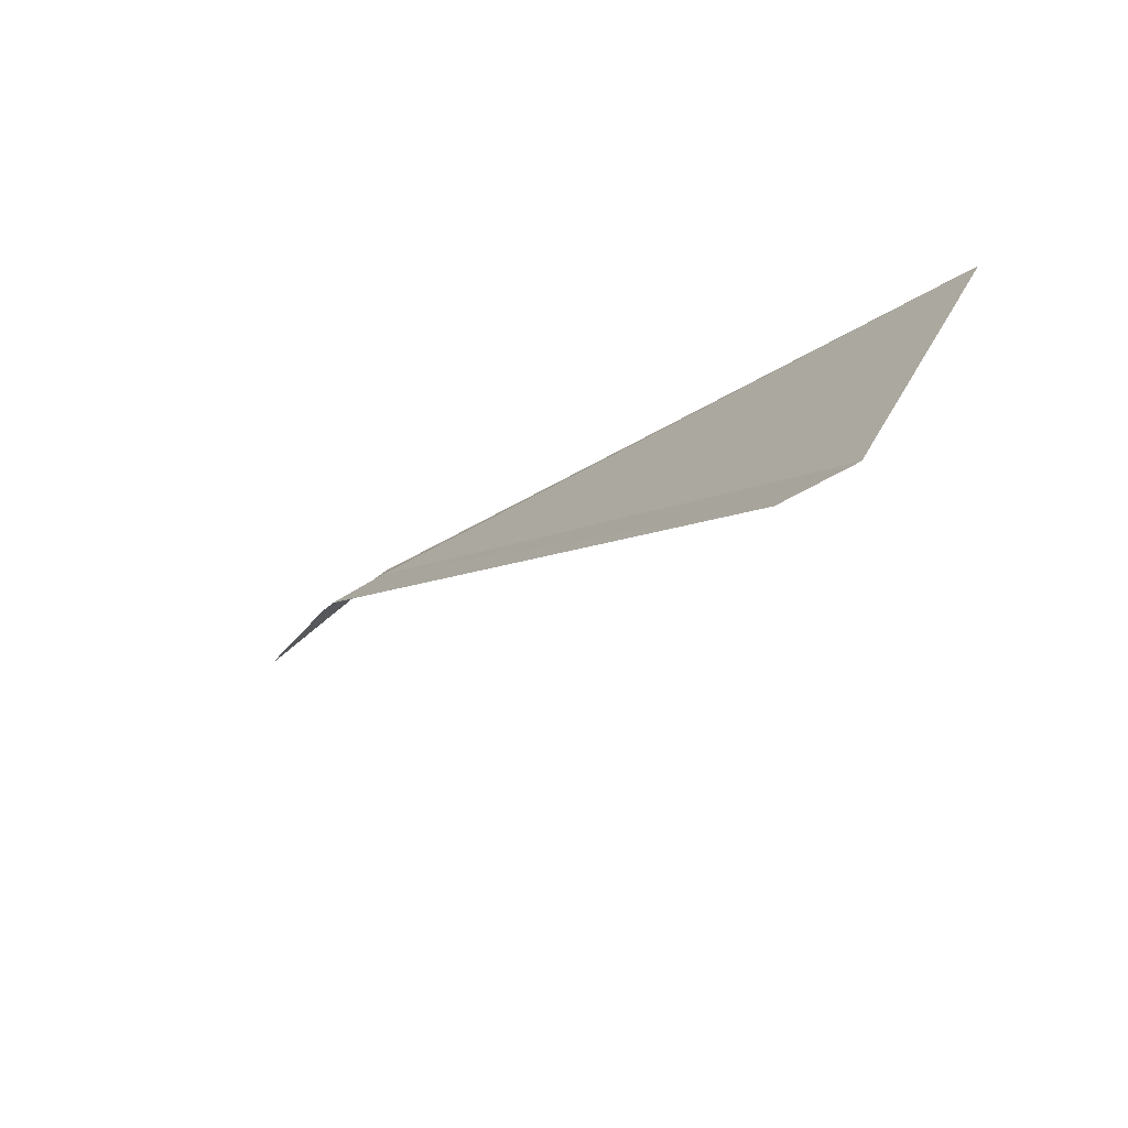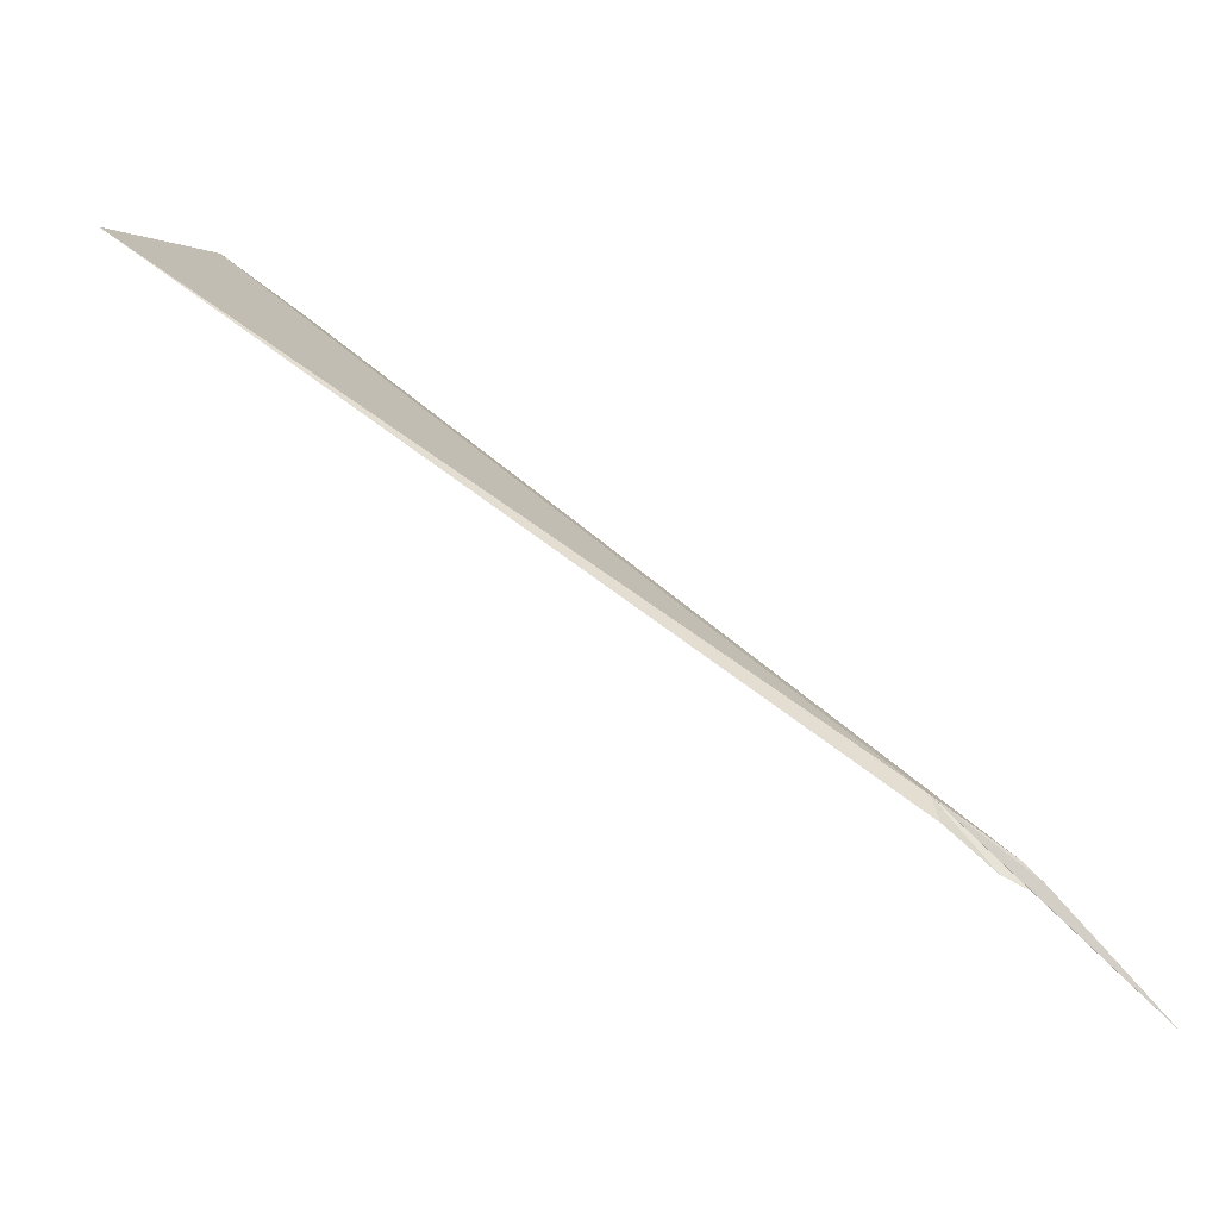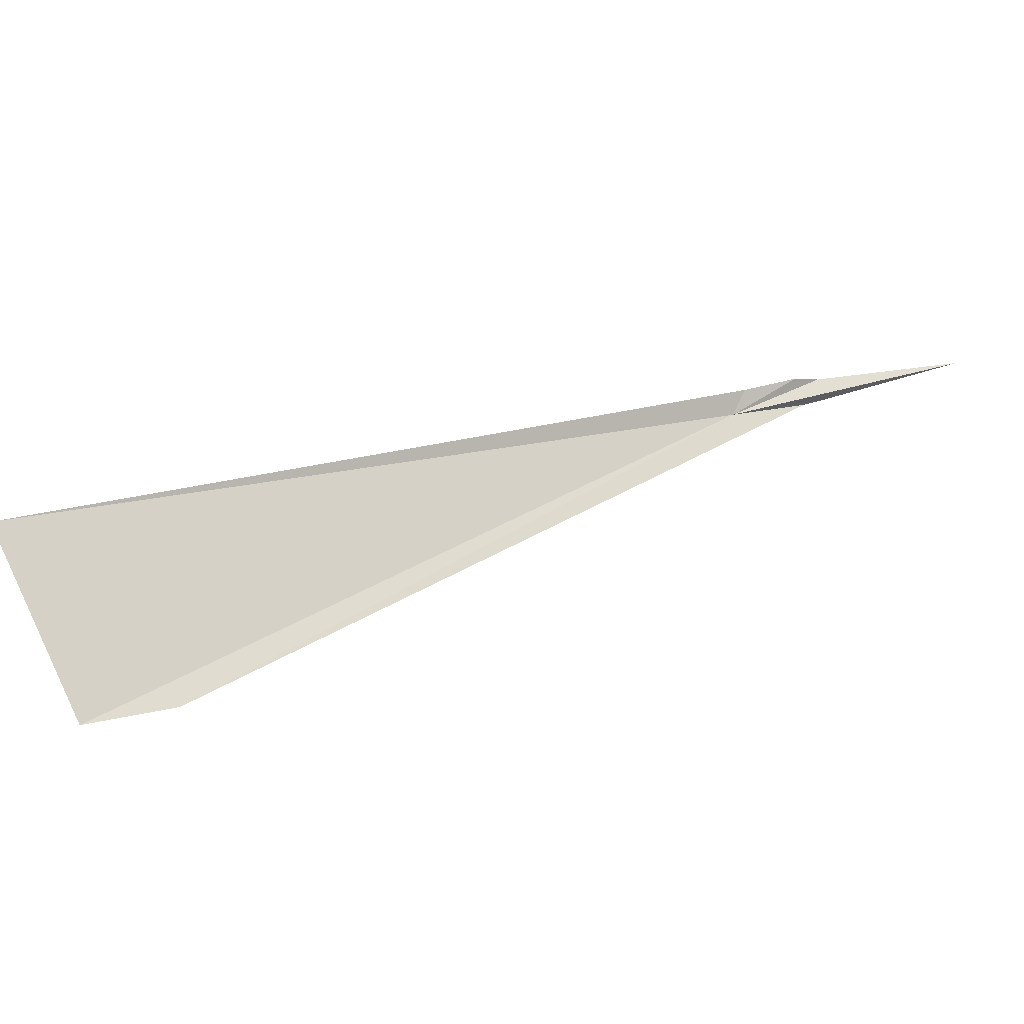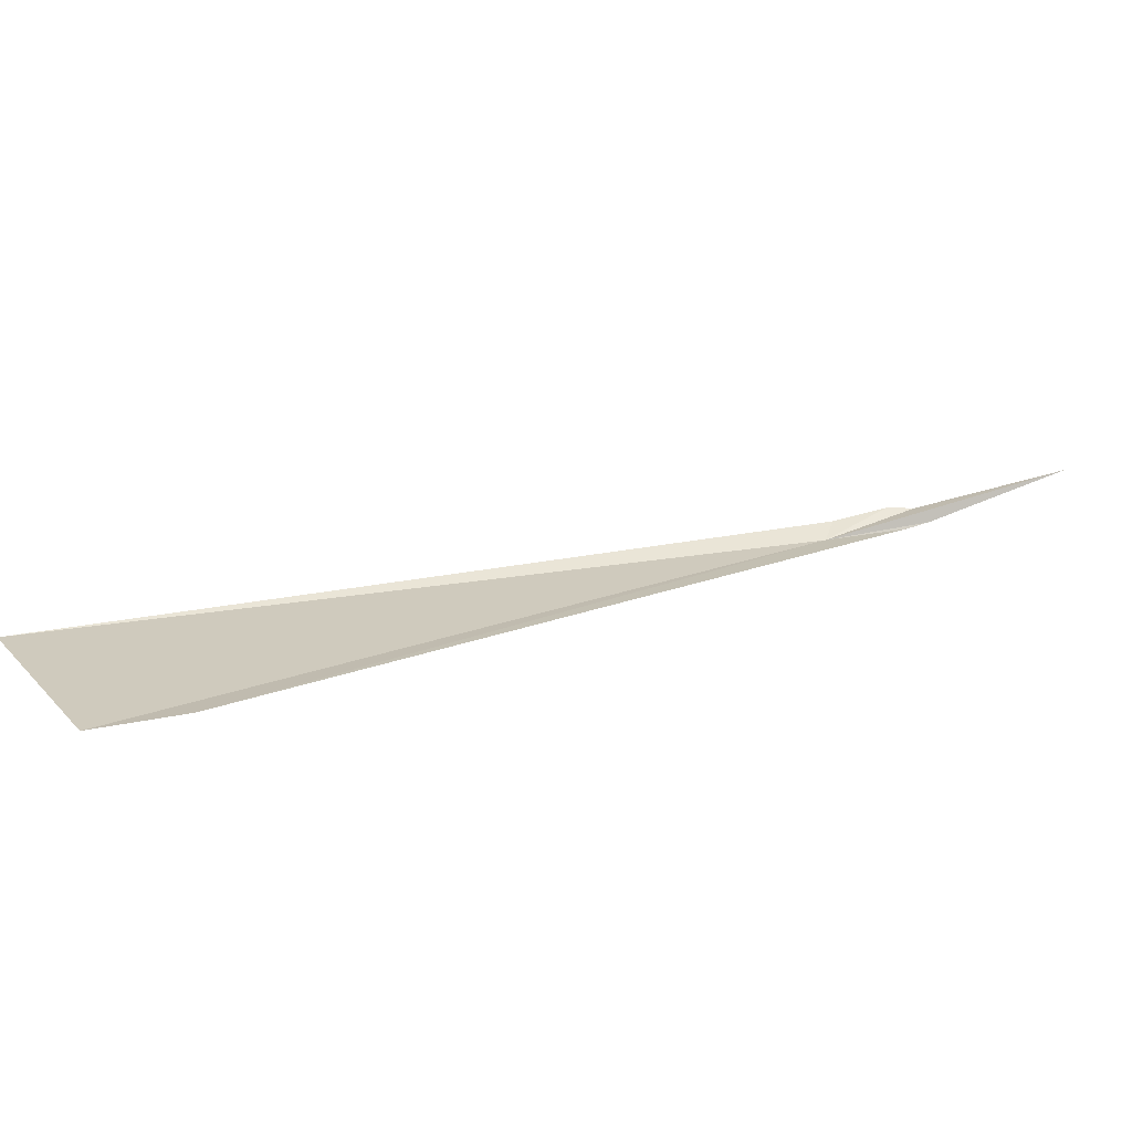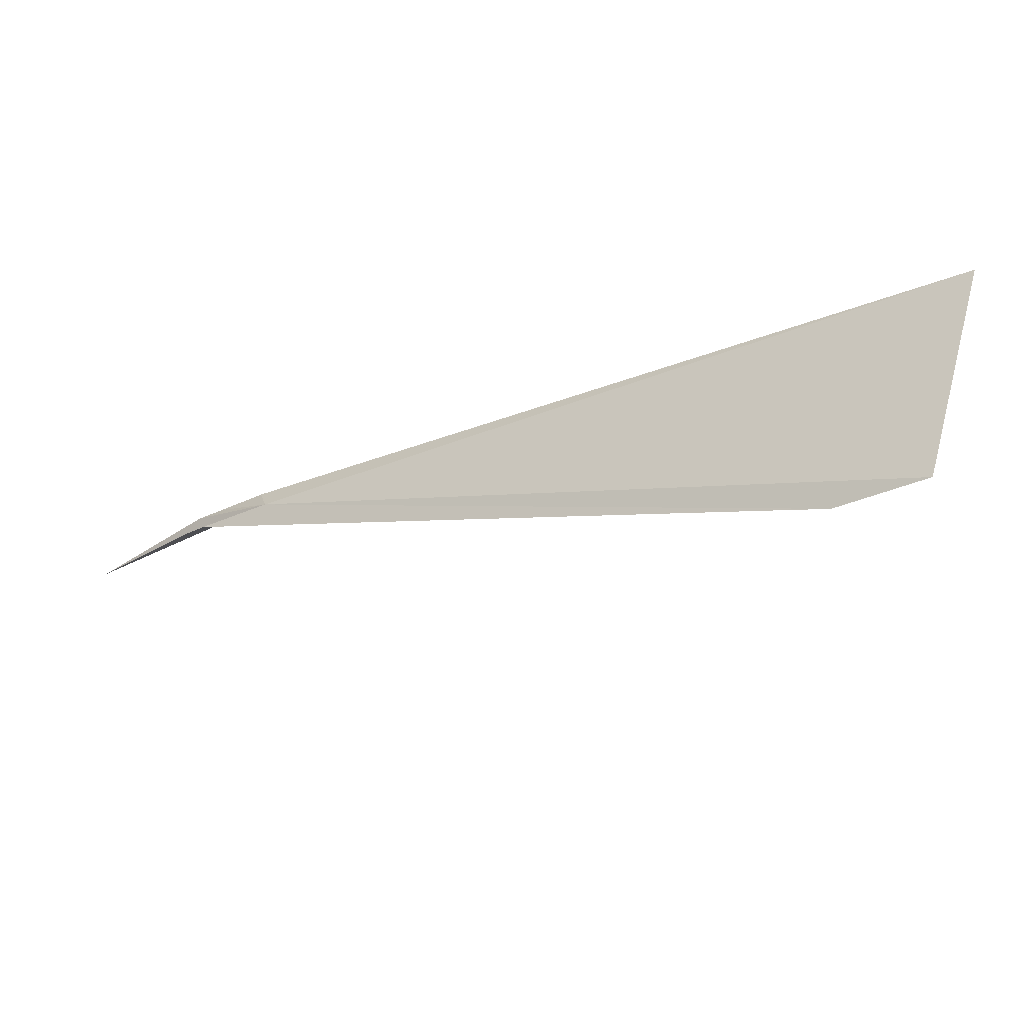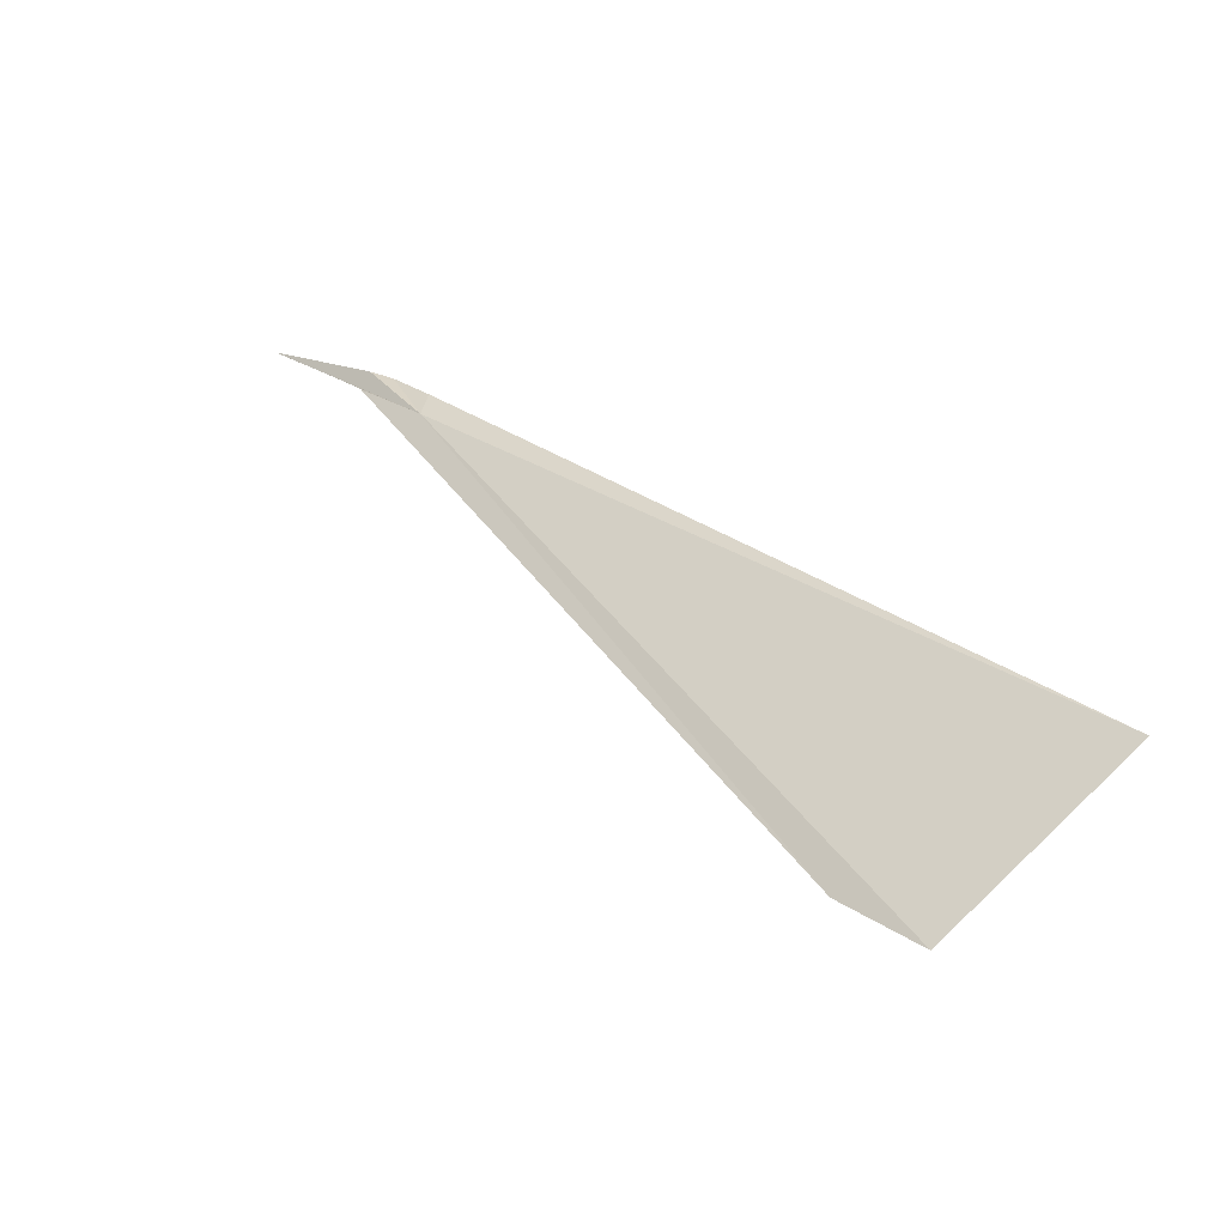
<metadata>
{"format":"obj","ext":"obj","renderer":"f3d","projection":"perspective","resolution":1024,"background":"white","views":[{"elev":-46.7,"azim":-167.6,"up":"+Z"},{"elev":8.7,"azim":-13.3,"up":"+Y"},{"elev":-28.5,"azim":-51.1,"up":"+Z"},{"elev":-79.0,"azim":-32.2,"up":"+Z"},{"elev":56.4,"azim":162.9,"up":"+Y"},{"elev":74.9,"azim":-165.5,"up":"+Y"}]}
</metadata>
<code>
v 132 43.13 64.48
v 132 43.01 64.66
v 127.5 46.31 62.74
v 132.5 42.77 64.66
v 128.9 45.73 61.66
v 128.3 46.13 61.46
v 132.3 42.73 64.8
v 132.5 42.63 64.84
v 133.3 41.83 65.08
v 132.6 42.65 64.72
f 1 3 2
f 1 4 5
f 1 5 6
f 1 6 3
f 1 2 7
f 1 7 8
f 1 8 9
f 1 9 10
f 1 10 4

</code>
